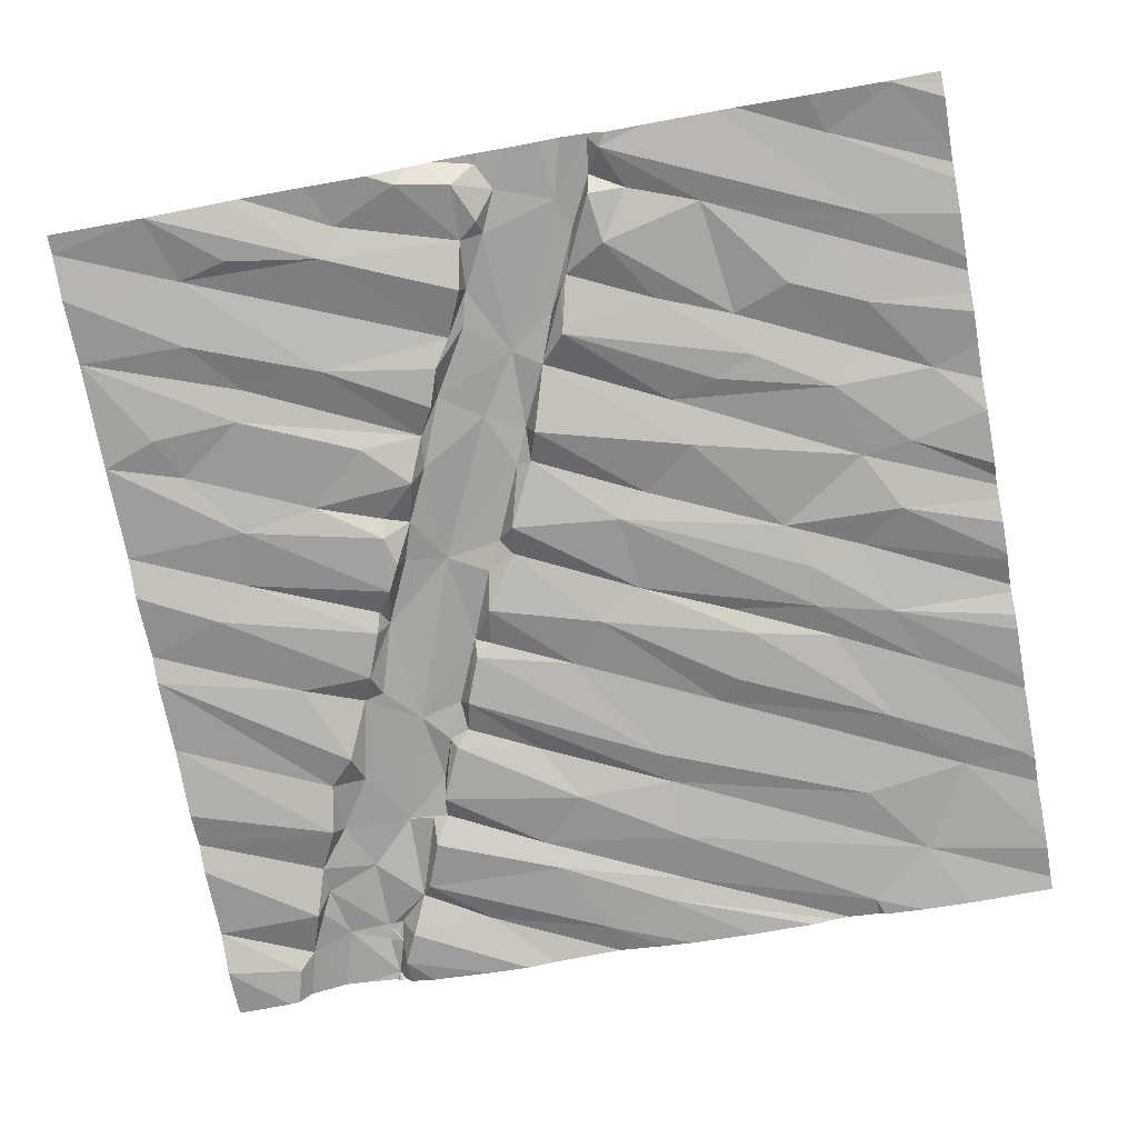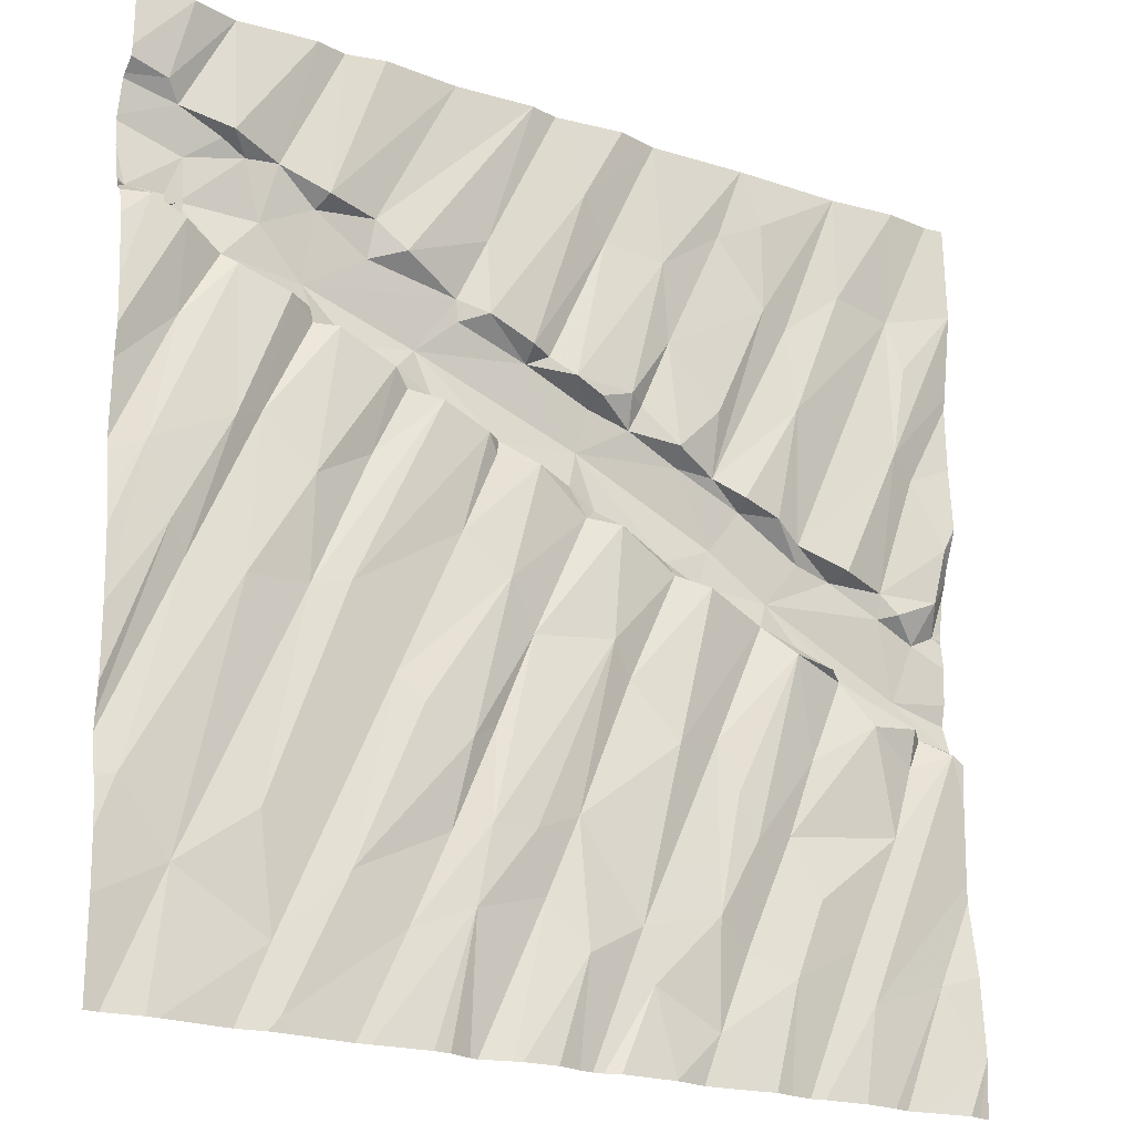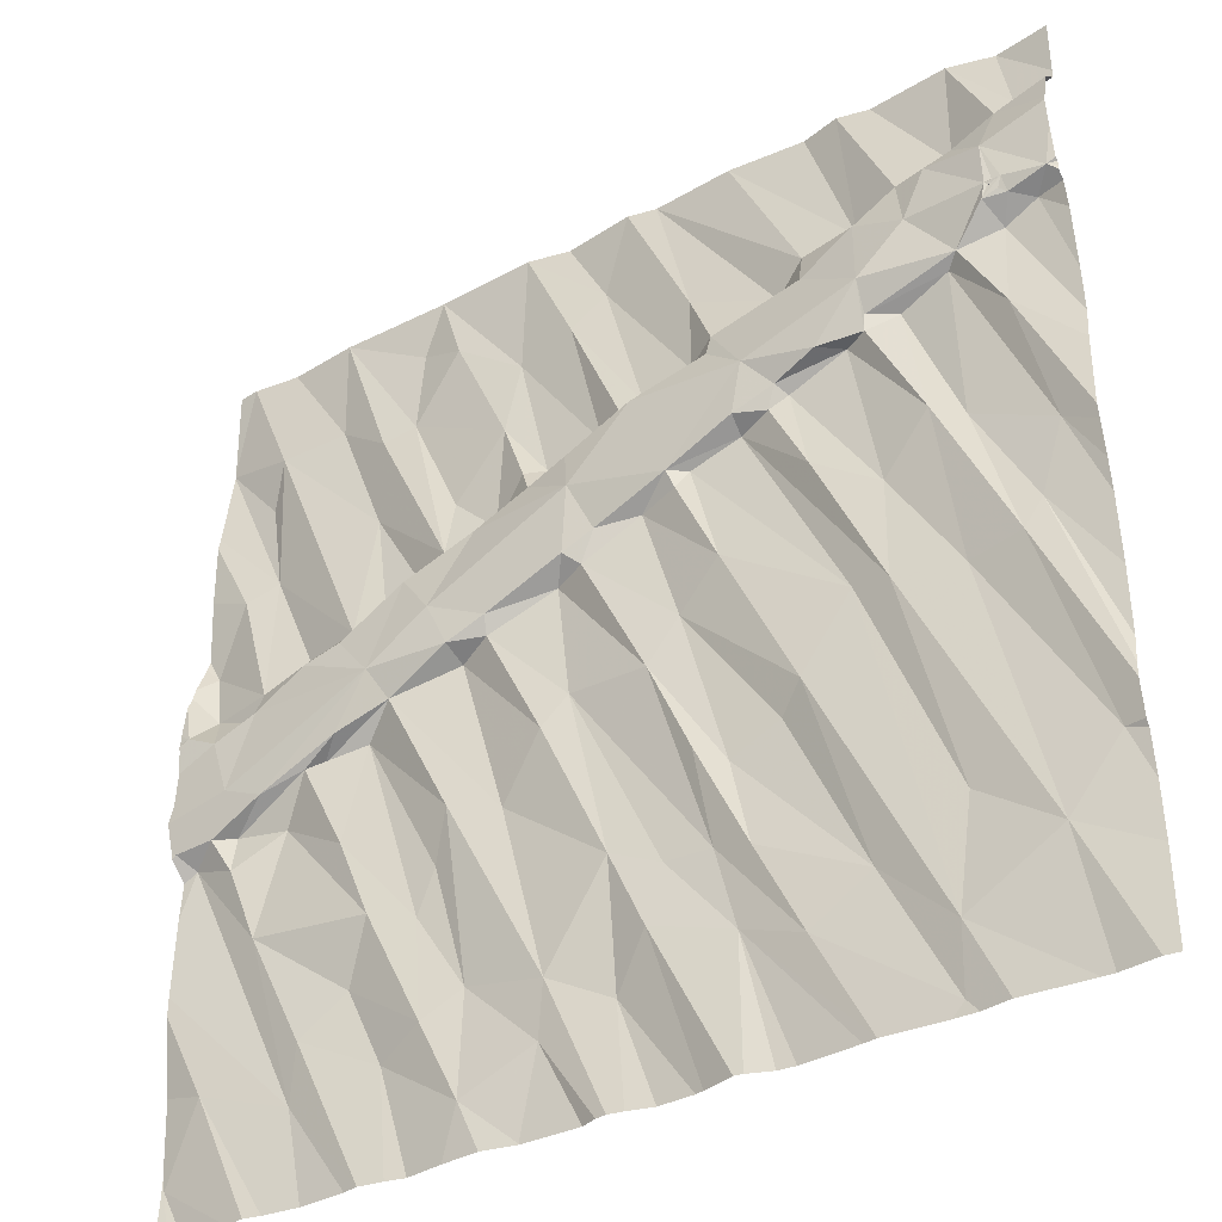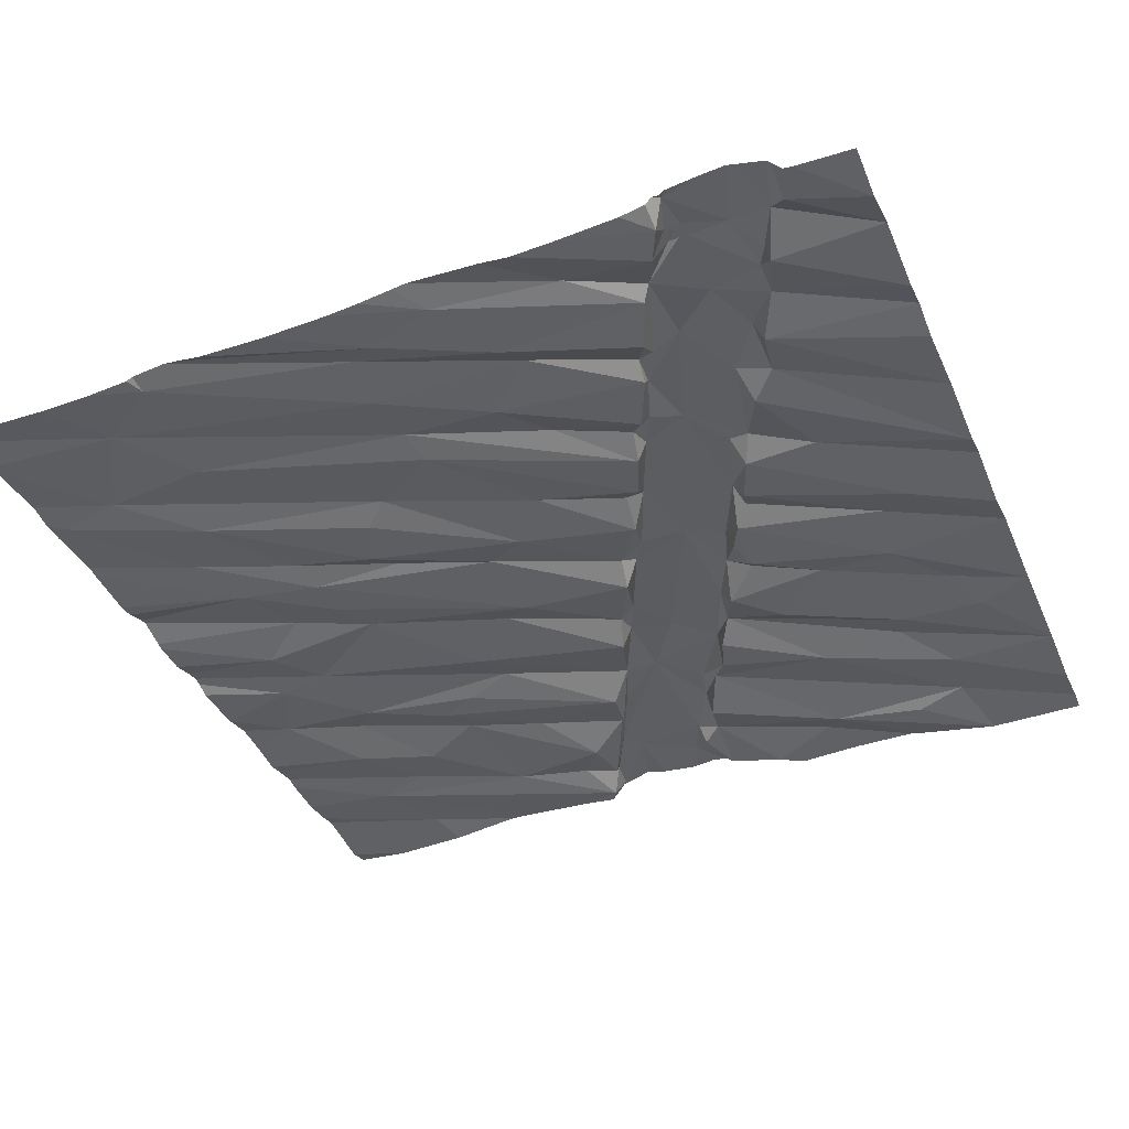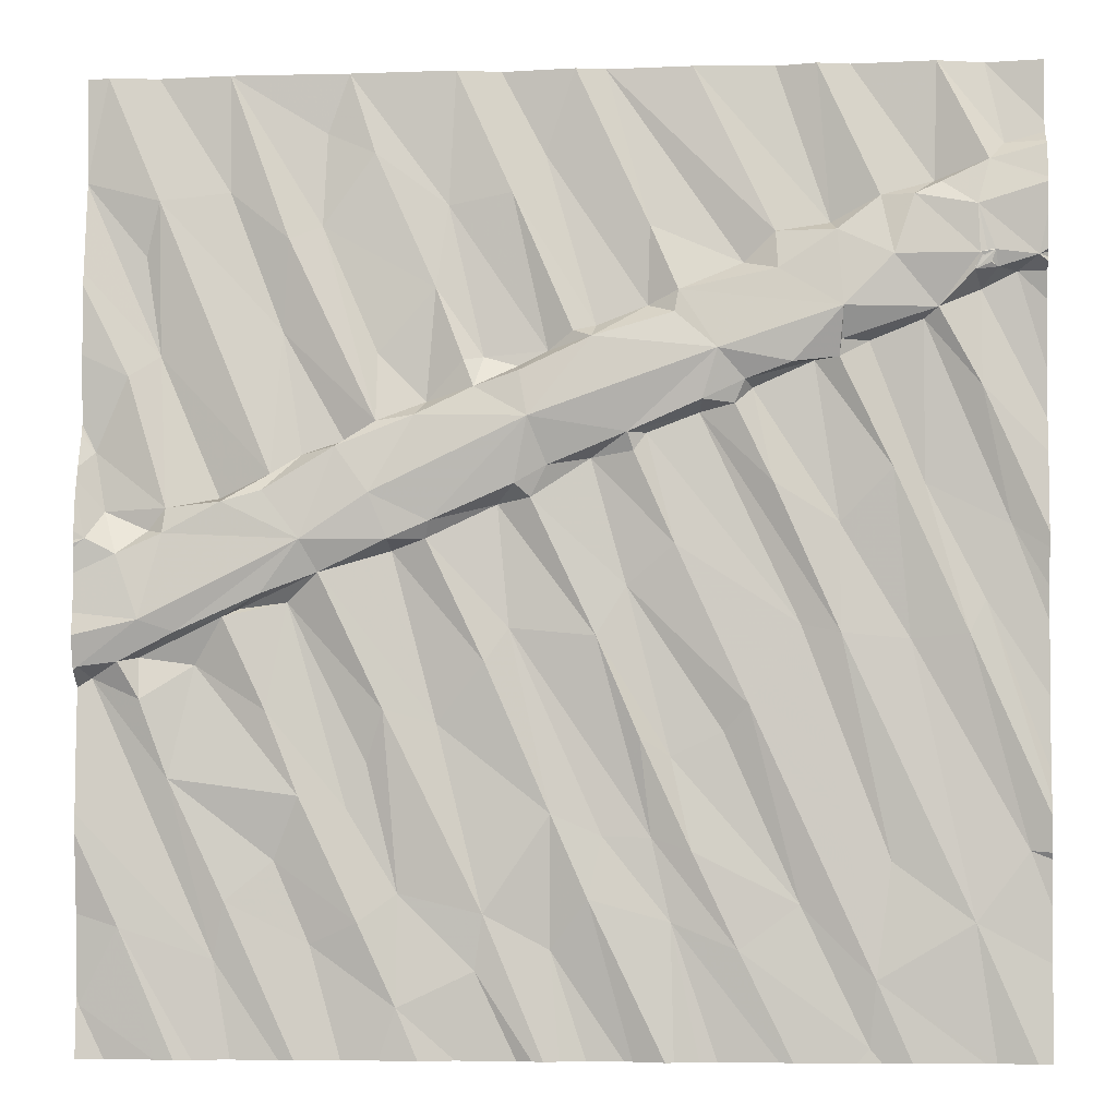
<metadata>
{"format":"obj","ext":"obj","renderer":"f3d","projection":"perspective","resolution":1024,"background":"white","views":[{"elev":-73.9,"azim":-79.7,"up":"+Z"},{"elev":-21.2,"azim":148.3,"up":"+Y"},{"elev":-37.4,"azim":32.2,"up":"+Y"},{"elev":-38.4,"azim":112.2,"up":"+Z"},{"elev":-4.5,"azim":3.7,"up":"+Y"}]}
</metadata>
<code>
v -107.9 279.3 501.1
v -108.4 279.3 501.1
v -108.5 279.3 501.1
v -107.2 279.9 501.1
v -106.9 280.1 501.1
v -107.5 279.6 501.1
v -107.6 279.4 501
v -107.8 279.9 501.1
v -108.1 279.8 501.1
v -107.5 280.1 501.1
v -108.7 279.9 501.1
v -108.3 279.9 501.1
v -108.8 279.7 501.1
v -109.6 279.9 501.1
v -109.4 279.5 501.1
v -109.1 279.9 501.1
v -109.1 279.7 501.1
v -109.2 279.3 501.1
v -109.8 279.8 501.1
v -109.4 280 501.1
v -110.1 279.9 501.1
v -110.1 279.7 501.1
v -110.7 279.5 501.1
v -110.5 279.8 501.1
v -106.9 282.3 501.2
v -106.9 280.1 501.1
v -108.5 279.3 501
v -108.9 279.3 501.1
v -107.2 281 501.1
v -107.1 281.1 501.1
v -107.7 281.4 501.1
v -107.4 281 501.1
v -107.7 281 501.1
v -107.8 281 501.1
v -107.5 281.6 501.2
v -108.5 281.2 501.1
v -108.6 281 501.2
v -108.9 281.5 501.2
v -109.1 280.9 501.2
v -109.3 281.4 501.2
v -109 281 501.1
v -109.5 280.7 501.2
v -109.7 281.2 501.2
v -109.4 281.3 501.1
v -109.3 280.6 501.1
v -110 281.1 501.1
v -110.1 281 501.2
v -109.9 281.1 501.2
v -110.3 281 501.2
v -109.8 281.3 501.3
v -109.8 281.1 501.1
v -110.7 280.9 501.2
v -106.9 282 501.1
v -110.4 281 501.3
v -110.5 280.9 501.2
v -106.9 282.4 501.2
v -106.9 280.4 501.1
v -106.9 281.8 501.1
v -110.5 281.3 501.2
v -110.6 281.4 501.2
v -108.7 279.3 501
v -108.8 279.3 501.1
v -108.3 279.3 501.1
v -107 281.4 501.1
v -108.1 280.6 501.1
v -108 280.7 501.1
v -108.3 280.5 501.1
v -108.5 280.6 501.1
v -108.3 281.3 501.2
v -108.3 280.1 501.1
v -108.6 280.2 501.1
v -108.4 280.2 501.1
v -108.8 280.3 501.1
v -109.5 280.5 501.1
v -109.6 280.3 501.1
v -109.8 280.3 501.2
v -109.9 280.7 501.2
v -110.3 280.4 501.1
v -109.9 280.1 501.1
v -110.4 280.7 501.2
v -110.2 280.9 501.1
v -110.6 280.8 501.1
v -110.4 280.9 501.1
v -106.9 282.4 501.2
v -106.9 280.1 501.1
v -106.9 280.3 501.1
v -107 282.4 501.2
v -108.8 279.3 501.1
v -108.2 279.3 501
v -108.2 279.3 501
v -106.9 282.4 501.2
v -107.1 282.3 501.1
v -108 282 501.2
v -107.9 282 501.2
v -107.8 282 501.2
v -107.3 282.2 501.2
v -107.7 282.2 501.3
v -107.5 282.4 501.3
v -107.2 282.4 501.3
v -107.1 282.4 501.3
v -107.1 281.9 501.2
v -107.3 282.2 501.2
v -107.7 282.6 501.2
v -107.9 282.4 501.2
v -107.7 282.1 501.2
v -107.7 282.1 501.2
v -107.6 282.1 501.1
v -107.1 282.4 501.3
v -107.1 282.4 501.2
v -107.3 281.6 501.1
v -107.1 282.5 501.3
v -108.3 282.3 501.2
v -108.4 282.6 501.2
v -108.8 282.1 501.1
v -108.7 282.2 501.2
v -108.1 281.9 501.2
v -108.2 281.8 501.1
v -108.2 281.9 501.2
v -108 281.9 501.2
v -108.9 281.8 501.3
v -108.1 282.1 501.3
v -108.5 281.8 501.2
v -108.4 282.3 501.2
v -108.6 282.1 501.2
v -108.6 282.2 501.2
v -108 282.4 501.1
v -108.3 282.2 501.2
v -109.1 282.1 501.1
v -109.2 282.7 501.1
v -109 282.7 501.2
v -109.3 281.8 501.2
v -109.1 281.9 501.2
v -109.3 281.9 501.1
v -108.9 282 501.2
v -109.3 282.4 501.2
v -109.5 282.1 501.1
v -109.5 281.8 501.2
v -109.7 282.6 501.1
v -109.1 282.1 501.2
v -108.9 282 501.1
v -109.9 282.2 501.1
v -110.4 282.7 501.1
v -110.1 282.8 501.1
v -109.8 282.6 501.2
v -110.4 282.5 501.1
v -110.4 282.1 501.1
v -109.8 281.7 501.2
v -109.9 281.6 501.2
v -109.6 281.7 501.1
v -106.9 280.3 501.1
v -110.5 282 501.2
v -110.6 281.7 501.1
v -106.9 279.9 501
v -106.9 281.2 501.1
v -106.9 281 501.1
v -106.9 280.7 501.1
v -107.9 281.6 501.2
v -108.5 281.7 501.2
v -108.6 281.7 501.1
v -108.8 281.6 501.2
v -108.4 281.8 501.2
v -109.6 281.7 501.2
v -108.9 281.6 501.2
v -109.4 281.4 501.2
v -109.3 281.4 501.2
v -109 281.5 501.1
v -109.5 281.5 501.3
v -110.3 281.5 501.2
v -110.1 281.5 501.1
v -109.9 281.5 501.2
v -110.1 281.5 501.2
v -110.3 281.4 501.2
v -110.4 281.4 501.2
v -110.6 281.5 501.1
v -107 282.9 501.2
v -107.9 279.3 501.1
v -107.6 279.3 501
v -107.1 279.3 501
v -107.4 279.3 501.1
v -106.9 279.3 501
v -107.7 282.6 501.1
v -107.9 283.2 501.1
v -107.8 283.2 501.2
v -107.6 283.2 501.1
v -107.3 283.2 501.2
v -107.3 282.8 501.2
v -107.4 282.7 501.2
v -107.5 282.7 501.2
v -107.1 283.2 501.1
v -107.1 282.8 501.2
v -107.3 282.7 501.2
v -107.1 282.6 501.3
v -108.6 283.2 501.1
v -108.8 282.9 501.1
v -108.7 283.2 501.1
v -107.9 282.6 501.2
v -108.2 283.2 501.1
v -109.5 282.9 501.1
v -109.6 283.2 501.1
v -109.2 283.2 501.1
v -109 283.2 501.1
v -110.4 283.2 501.1
v -110.1 283.2 501.1
v -109.7 283 501.1
v -110.6 283.2 501.1
v -106.9 279.7 501
v -107.1 279.3 501
v -107.1 282.4 501.3
v -107.1 282.5 501.3
v -110.7 279.5 501.1
v -110.7 279.6 501.1
v -110.7 281 501.3
v -110.7 280.9 501.2
v -110.7 281.1 501.2
v -110.7 281.2 501.2
v -110.7 281.3 501.2
v -110.7 281.3 501.2
v -110.7 280.3 501.2
v -110.7 280.6 501.1
v -110.7 280.2 501.2
v -110.7 280.8 501.1
v -110.7 280.8 501.2
v -110.7 280.8 501.2
v -110.7 279.9 501.1
v -110.7 282.1 501.1
v -110.7 281.8 501.1
v -110.7 282.8 501.1
v -110.7 282.8 501.1
v -110.7 282.4 501.1
v -110.7 282.4 501.1
v -110.7 281.8 501.1
v -110.7 281.8 501.1
v -110.7 281.6 501.2
v -110.7 281.4 501.2
v -110.7 281.4 501.2
v -110.7 281.5 501.2
v -110.7 281.6 501.2
v -110.7 282.8 501.1
v -110.7 282.8 501.1
v -110.7 283.2 501.1
v -106.9 282.4 501.2
v -106.9 281.7 501.1
v -106.9 281.3 501.1
v -106.9 281.4 501.2
v -106.9 282.9 501.2
v -106.9 282.9 501.2
v -106.9 282.7 501.3
v -106.9 282.7 501.3
v -106.9 282.9 501.2
v -106.9 283 501.2
v -106.9 282.6 501.3
v -106.9 283.2 501.2
v -106.9 282.5 501.2
v -106.9 282.5 501.2
v -108.9 279.3 501.1
v -109.2 279.3 501.1
v -109.7 279.3 501.1
v -109.6 279.3 501.1
v -109.2 279.3 501.1
v -109.3 279.3 501.1
v -109.5 279.3 501.1
v -109.8 279.3 501.1
v -109.9 279.3 501.1
v -110.4 279.3 501.1
v -110.3 279.3 501.1
v -110.1 279.3 501.1
v -110.2 279.3 501.1
v -110.6 279.3 501.1
v -110.6 279.3 501.1
v -107.5 279.3 501
v -109.2 279.3 501.1
v -110.6 279.3 501.1
v -110.7 279.3 501.1
v -106.9 279.3 501
v -107 279.3 501
f 5 4 206
f 6 8 7
f 8 9 7
f 4 10 6
f 207 6 178
f 7 9 176
f 176 12 1
f 12 11 2
f 3 13 27
f 19 15 14
f 16 17 28
f 62 16 88
f 255 18 256
f 259 15 260
f 15 18 17
f 15 19 258
f 20 15 17
f 15 20 14
f 257 21 262
f 262 22 263
f 24 23 264
f 266 24 267
f 247 192 91
f 269 210 272
f 179 7 270
f 33 32 31
f 32 29 35
f 38 37 36
f 40 39 41
f 40 44 39
f 44 43 45
f 47 46 48
f 43 50 48
f 47 48 49
f 50 49 48
f 46 51 43
f 43 48 46
f 52 54 212
f 49 50 54
f 260 15 261
f 214 59 215
f 246 175 190
f 64 30 156
f 259 18 15
f 33 34 10
f 66 65 8
f 4 33 10
f 29 5 26
f 150 29 86
f 32 5 29
f 6 66 8
f 4 5 32
f 6 10 34
f 32 33 4
f 34 66 6
f 37 68 67
f 36 37 67
f 8 67 70
f 65 67 8
f 12 72 71
f 72 68 37
f 41 72 37
f 66 69 36
f 65 66 36
f 67 65 36
f 71 73 11
f 71 72 41
f 73 71 41
f 67 68 70
f 72 70 68
f 43 51 42
f 11 73 13
f 75 74 51
f 44 45 39
f 43 42 45
f 42 51 74
f 73 45 16
f 16 13 73
f 39 45 73
f 45 42 16
f 74 75 20
f 16 42 20
f 42 74 20
f 75 76 14
f 41 39 73
f 77 75 51
f 80 78 81
f 78 80 82
f 77 51 47
f 51 46 47
f 83 80 81
f 47 49 83
f 47 81 77
f 83 55 80
f 80 55 82
f 54 55 49
f 55 83 49
f 76 77 81
f 218 82 219
f 24 22 218
f 21 79 78
f 76 75 77
f 76 78 79
f 55 54 52
f 78 76 81
f 78 82 22
f 22 21 78
f 83 81 47
f 55 52 82
f 258 19 257
f 245 175 246
f 221 52 223
f 257 19 21
f 11 12 71
f 9 72 12
f 70 72 9
f 9 8 70
f 17 16 20
f 76 79 14
f 14 20 75
f 14 79 19
f 19 79 21
f 211 24 224
f 256 18 271
f 84 87 56
f 87 92 58
f 255 17 18
f 94 93 95
f 97 96 98
f 96 92 99
f 99 100 96
f 92 96 101
f 96 102 101
f 97 103 104
f 97 98 103
f 94 95 105
f 105 106 97
f 107 102 106
f 102 96 106
f 97 106 96
f 109 108 99
f 108 109 100
f 102 107 110
f 107 106 105
f 92 109 99
f 97 94 105
f 99 108 111
f 58 101 242
f 87 91 109
f 87 109 92
f 112 126 113
f 117 116 118
f 119 93 116
f 121 120 122
f 121 97 112
f 112 113 123
f 123 125 124
f 121 112 127
f 125 115 124
f 115 114 124
f 121 118 93
f 118 121 122
f 124 121 127
f 126 112 104
f 124 127 123
f 94 97 121
f 97 104 112
f 119 95 93
f 118 116 93
f 117 118 122
f 112 123 127
f 120 121 124
f 121 93 94
f 128 114 129
f 130 114 115
f 131 120 132
f 131 132 133
f 120 134 132
f 135 128 129
f 135 136 133
f 137 136 138
f 137 133 136
f 133 139 135
f 114 128 140
f 134 124 114
f 140 128 132
f 135 138 136
f 134 140 132
f 114 140 134
f 128 139 132
f 134 120 124
f 133 132 139
f 139 128 135
f 141 143 142
f 138 144 137
f 137 144 141
f 142 145 146
f 148 147 141
f 146 148 142
f 137 141 149
f 152 151 225
f 227 145 228
f 151 146 229
f 141 142 148
f 141 147 149
f 244 101 243
f 243 64 154
f 242 101 244
f 119 31 95
f 101 64 243
f 31 119 157
f 35 107 105
f 35 110 107
f 31 32 35
f 110 35 29
f 35 95 31
f 30 110 29
f 30 64 110
f 157 33 31
f 101 102 64
f 88 16 28
f 105 95 35
f 110 64 102
f 159 69 158
f 159 38 36
f 36 69 159
f 159 122 160
f 34 33 117
f 69 161 158
f 119 116 157
f 116 117 157
f 120 160 122
f 34 69 66
f 117 33 157
f 117 161 34
f 69 34 161
f 161 117 122
f 159 158 122
f 122 158 161
f 164 44 40
f 163 38 160
f 120 163 160
f 159 160 38
f 166 163 165
f 37 38 166
f 165 120 167
f 50 43 164
f 167 162 50
f 43 44 164
f 162 149 147
f 165 167 164
f 40 165 164
f 165 40 166
f 38 163 166
f 131 133 137
f 137 149 162
f 131 162 167
f 41 37 166
f 163 120 165
f 167 120 131
f 137 162 131
f 164 167 50
f 40 41 166
f 168 151 152
f 148 146 169
f 50 162 170
f 171 168 172
f 50 171 172
f 173 172 168
f 148 170 147
f 170 148 171
f 147 170 162
f 148 169 171
f 146 151 168
f 54 50 172
f 60 59 174
f 168 152 174
f 171 50 170
f 173 174 59
f 174 173 168
f 54 172 59
f 172 173 59
f 171 169 168
f 168 169 146
f 28 17 255
f 215 60 217
f 241 91 84
f 89 12 90
f 174 152 233
f 236 174 237
f 182 181 183
f 185 184 186
f 188 187 186
f 185 175 189
f 190 175 185
f 187 191 186
f 184 183 188
f 185 186 190
f 190 192 247
f 190 191 192
f 186 191 190
f 186 184 188
f 181 103 188
f 181 188 183
f 191 187 192
f 90 12 63
f 189 175 245
f 246 190 249
f 247 91 251
f 113 126 193
f 195 194 113
f 193 195 113
f 196 197 193
f 197 181 182
f 126 196 193
f 196 181 197
f 129 199 198
f 200 199 129
f 129 130 200
f 135 129 198
f 130 125 194
f 201 200 194
f 200 130 194
f 129 114 130
f 143 203 202
f 203 138 204
f 228 142 238
f 143 202 142
f 143 144 203
f 138 203 144
f 238 205 239
f 142 202 205
f 138 198 204
f 25 87 53
f 63 12 2
f 195 201 194
f 198 199 204
f 203 204 199
f 27 13 61
f 99 208 100
f 192 100 209
f 103 181 196
f 103 196 104
f 187 188 98
f 187 98 100
f 209 100 111
f 209 208 99
f 209 111 208
f 91 192 111
f 99 111 192
f 103 98 188
f 209 99 192
f 187 100 192
f 96 100 98
f 91 111 109
f 111 100 109
f 208 111 108
f 100 208 108
f 125 123 194
f 196 126 104
f 194 123 113
f 115 125 130
f 138 135 198
f 144 143 141
f 210 23 211
f 53 87 58
f 211 23 24
f 58 92 101
f 212 54 214
f 213 52 212
f 61 13 62
f 56 87 25
f 214 54 59
f 62 13 16
f 215 59 60
f 216 60 234
f 217 60 216
f 84 91 87
f 218 22 82
f 85 5 153
f 1 12 89
f 219 82 221
f 220 24 218
f 86 29 26
f 221 82 52
f 26 5 85
f 222 52 213
f 223 52 222
f 3 11 13
f 150 30 29
f 224 24 220
f 225 151 230
f 226 152 225
f 227 146 145
f 154 64 155
f 2 11 3
f 228 145 142
f 155 64 156
f 229 146 227
f 230 151 229
f 231 152 226
f 156 30 57
f 232 152 231
f 57 30 150
f 233 152 232
f 177 7 176
f 176 9 12
f 234 60 235
f 235 60 236
f 236 60 174
f 237 174 233
f 179 6 7
f 153 5 206
f 238 142 205
f 206 4 180
f 239 205 240
f 248 190 247
f 178 6 179
f 249 190 248
f 250 189 245
f 180 4 275
f 251 91 253
f 252 189 250
f 207 4 6
f 253 91 254
f 254 91 241
f 261 15 258
f 262 21 22
f 263 22 266
f 264 23 268
f 265 24 264
f 266 22 24
f 267 24 265
f 268 23 269
f 269 23 210
f 270 7 177
f 271 18 259
f 272 210 273
f 274 206 180
f 275 4 207

</code>
